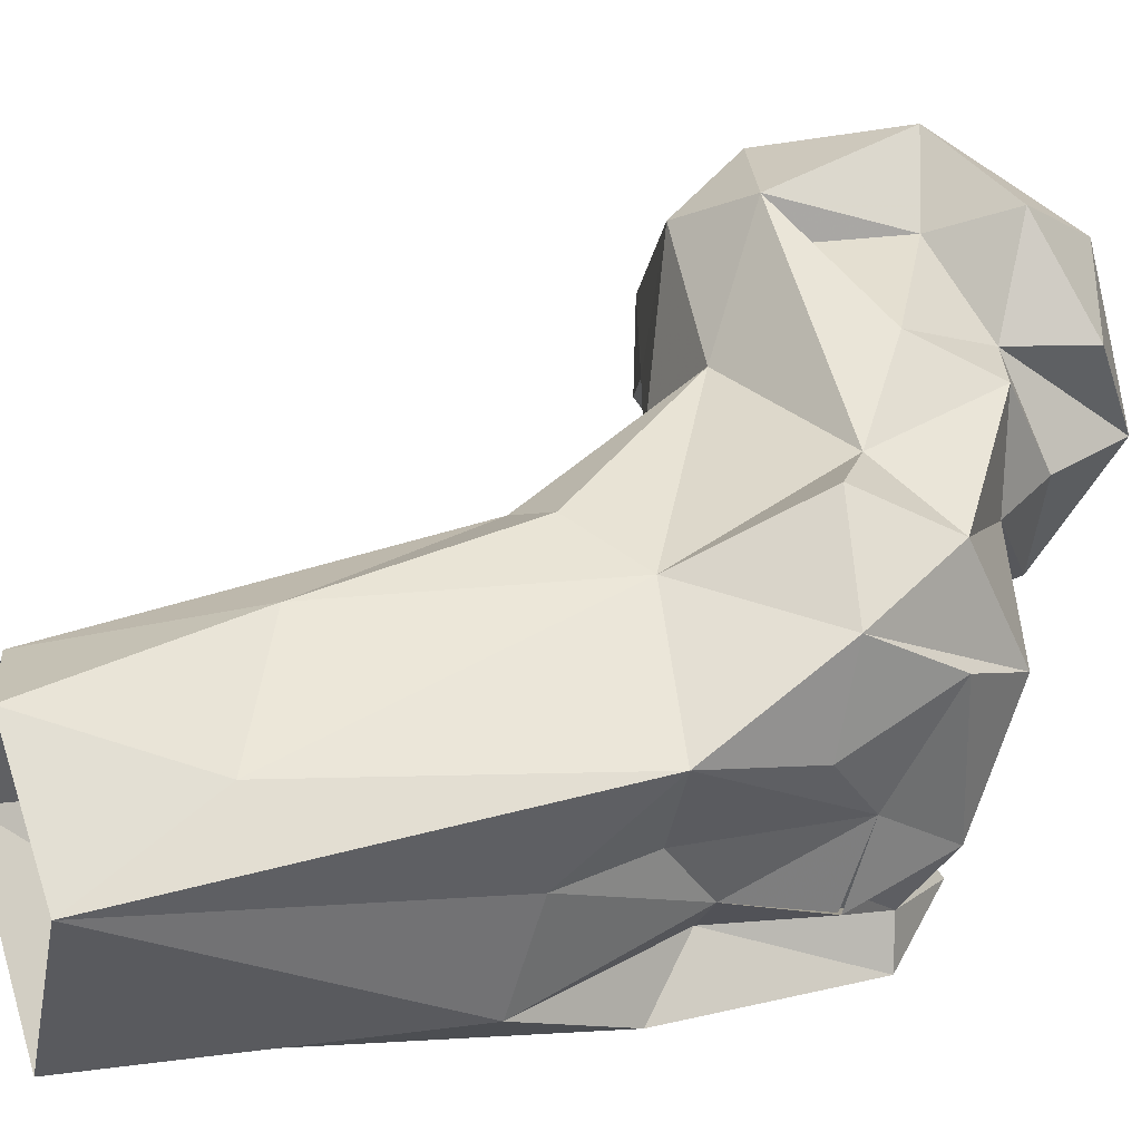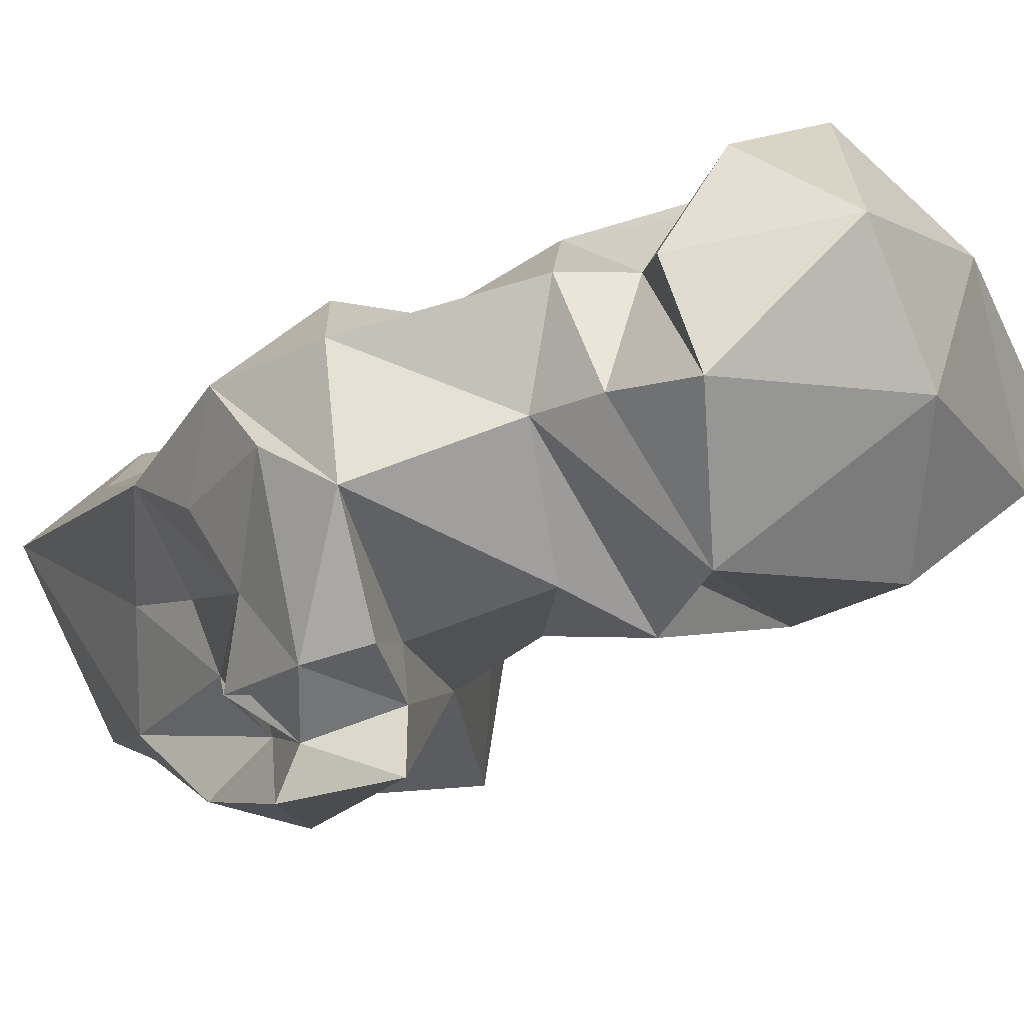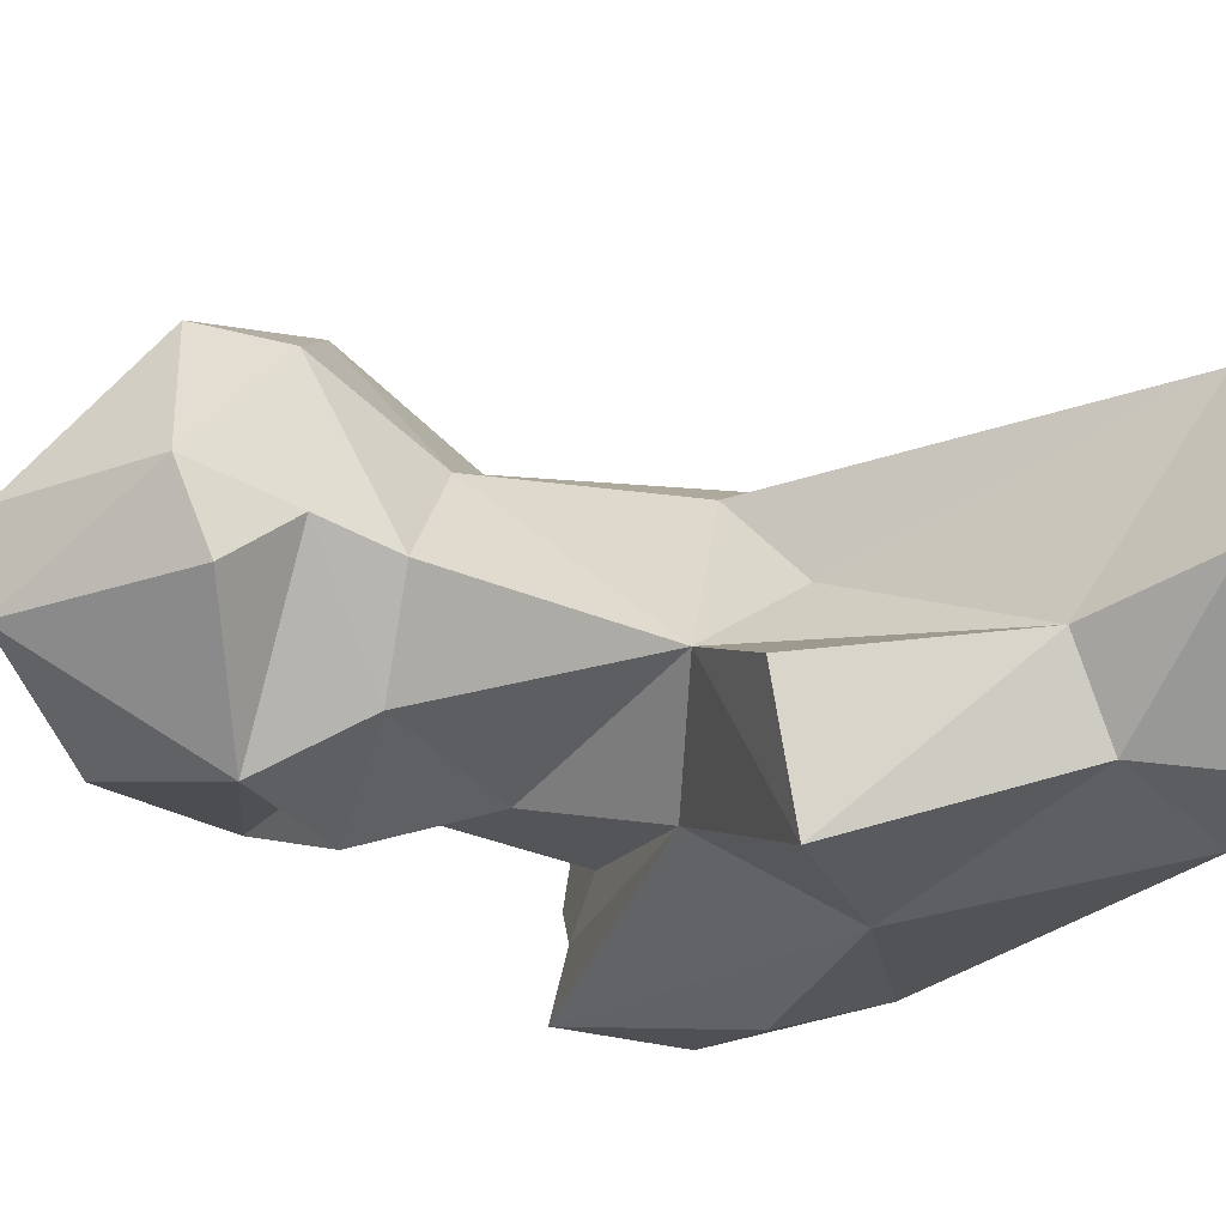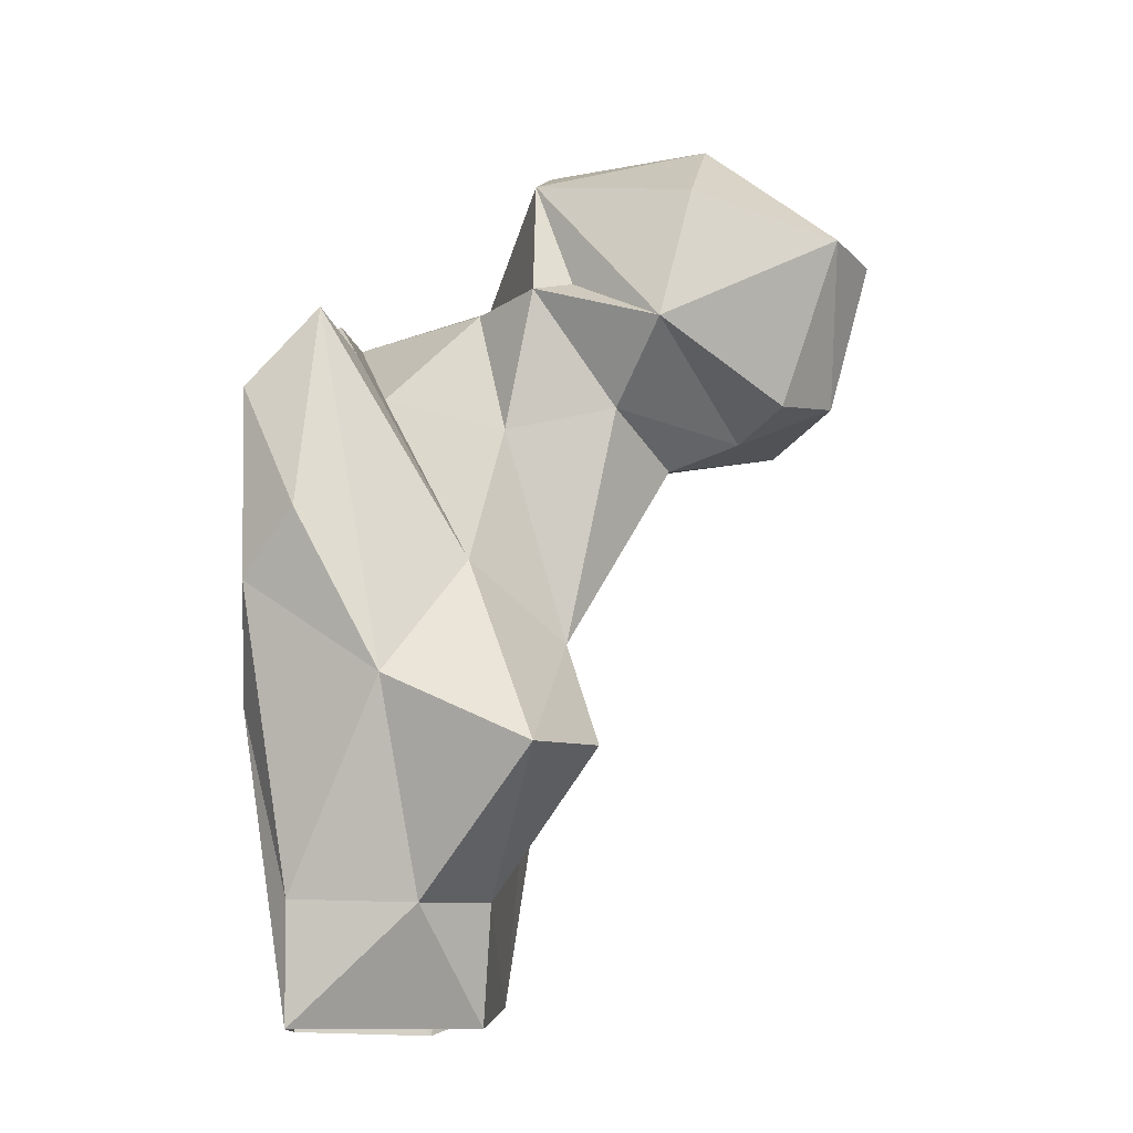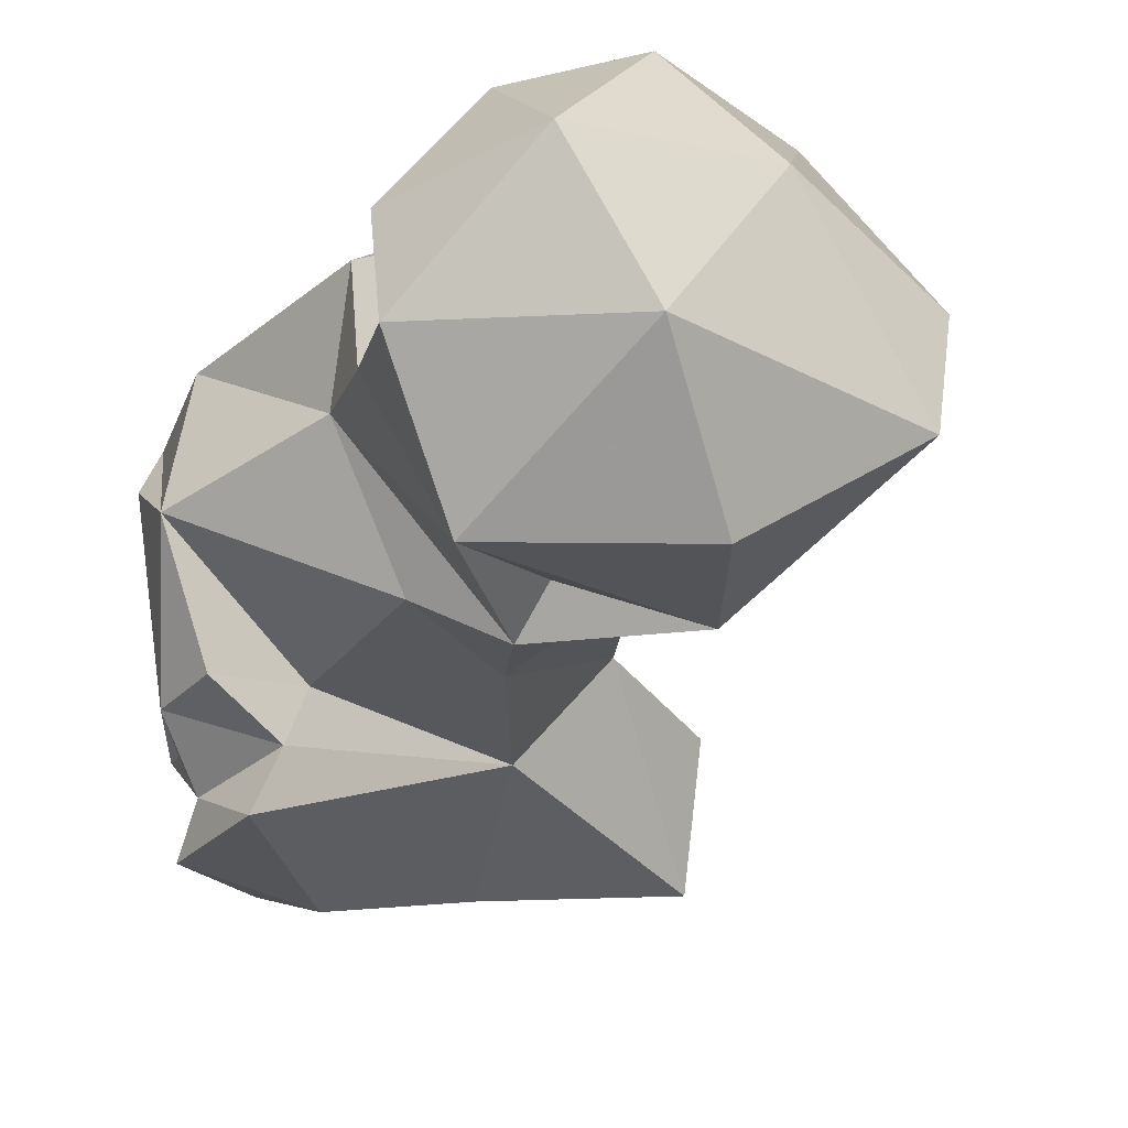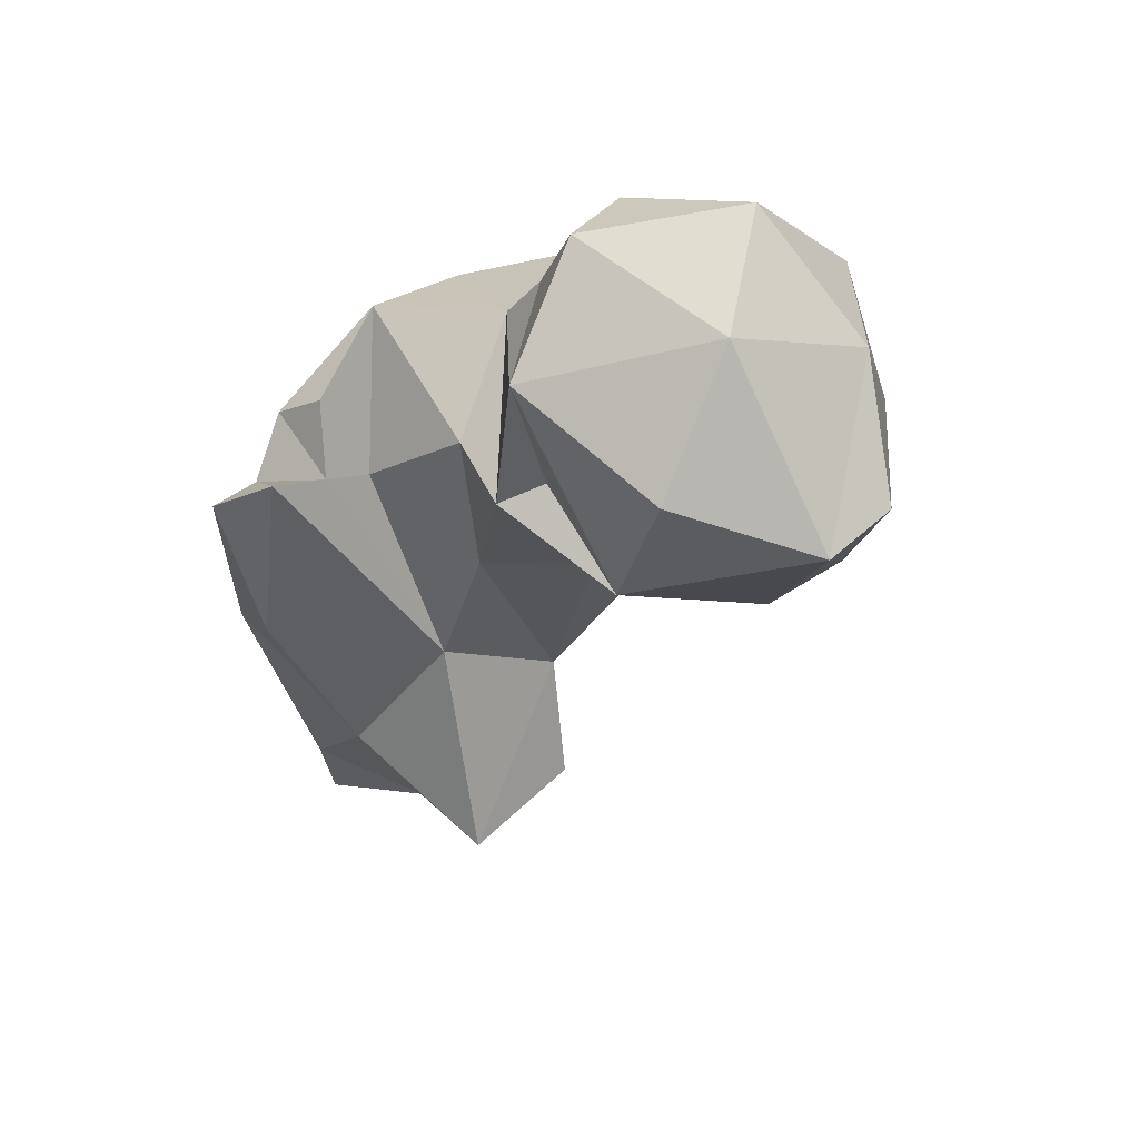
<metadata>
{"format":"obj","ext":"obj","renderer":"f3d","projection":"perspective","resolution":1024,"background":"white","views":[{"elev":28.3,"azim":-112.1,"up":"+Y"},{"elev":-6.5,"azim":-21.3,"up":"+Y"},{"elev":-19.7,"azim":133.9,"up":"+Y"},{"elev":-13.1,"azim":22.5,"up":"+Z"},{"elev":-14.2,"azim":10.2,"up":"+Y"},{"elev":56.5,"azim":39.8,"up":"+Z"}]}
</metadata>
<code>
v 60.87 154.5 -0.1451
v 50.46 175.5 0.2478
v 76.3 156.1 13.42
v 78.58 168.6 0.08725
v 74.17 184.5 3.113
v 63.45 186.3 -0.0473
v 71.1 185.9 24.32
v 55.95 180.5 15.85
v 61.81 152.3 13.94
v 54.7 154 36.07
v 80.9 165.4 13.91
v 50.4 176.5 49.82
v 74.97 148.2 37.94
v 94.69 163.8 30.82
v 92.82 149.5 29.46
v 82.23 174.2 36.85
v 53.33 166.2 39.29
v 88.63 169 43.71
v 57.88 147.4 49.57
v 81.64 183.9 47.08
v 66.26 184.7 53.83
v 75.3 186.9 48.96
v 81.16 157.9 52.09
v 57.22 158.7 55.53
v 55.95 166 50.25
v 53.17 183.7 65.5
v 65.54 144.9 56.91
v 66.08 149 81.55
v 62.14 153.2 55.84
v 55.15 165.1 68.78
v 57.52 146.9 72.31
v 83.66 162.2 68.35
v 97.55 179.7 66.21
v 52.11 173 62.95
v 90.32 189.9 68.96
v 63.34 191.5 68.54
v 95.1 168.5 71.44
v 54.75 156.4 65.63
v 55.93 155.9 65.96
v 70.98 189.6 74.17
v 68.6 160.9 73.39
v 59.43 152.1 73.2
v 57.65 158.4 78.25
v 105.6 182.2 69.35
v 67.66 155.3 77.5
v 87.67 161 84.77
v 54.51 177.1 76.1
v 105.2 197.4 71.49
v 113 176.6 71.8
v 116.3 185.4 73.42
v 59.8 186.4 78.16
v 97.41 202.1 76.91
v 102.8 162.7 80.05
v 120.8 174.3 90.6
v 109.8 201.2 81.09
v 62.89 160.1 83.04
v 78.9 165.2 83.78
v 79.97 195.6 82
v 96.05 197.5 78.09
v 59.05 173 84.28
v 121.8 183.8 90.1
v 90.8 165.6 86.39
v 92.93 197.9 90.42
v 74 178.8 89.37
v 75.75 190.9 90.38
v 100.2 205.1 93.7
v 82.74 190.9 93.04
v 111 193.2 98.87
v 106 165.3 95.91
v 86.08 165.5 99.36
v 77.91 180 96.37
v 88.32 201.1 98.2
v 80.09 190.6 102
v 102.8 179.7 106.7
v 82 180.1 106.6
v 95.24 193.8 109.2
f 72 73 76
f 70 75 71
f 69 74 70
f 66 76 68
f 67 71 75
f 63 67 72
f 46 70 64
f 55 66 68
f 46 62 70
f 54 74 69
f 53 69 70
f 63 72 66
f 55 68 61
f 52 63 66
f 57 64 60
f 51 64 65
f 51 60 64
f 41 57 60
f 52 66 55
f 30 43 47
f 52 58 59
f 40 58 52
f 21 26 36
f 49 54 53
f 37 53 46
f 28 45 42
f 58 67 63
f 41 56 45
f 48 55 50
f 64 71 65
f 42 45 43
f 36 51 40
f 32 46 57
f 21 35 22
f 49 50 54
f 35 52 48
f 58 65 67
f 3 13 9
f 5 6 7
f 30 47 34
f 26 51 36
f 44 50 49
f 68 76 74
f 23 41 45
f 10 29 24
f 38 39 43
f 21 36 40
f 23 32 41
f 67 73 72
f 24 38 42
f 29 42 30
f 53 70 62
f 27 28 31
f 54 61 68
f 40 65 58
f 21 40 35
f 5 7 20
f 29 39 38
f 2 17 12
f 30 42 38
f 43 56 60
f 24 29 38
f 33 44 37
f 67 75 73
f 24 30 25
f 32 57 41
f 3 4 11
f 20 22 35
f 12 30 34
f 46 64 57
f 28 42 31
f 19 31 29
f 53 54 69
f 10 19 29
f 2 12 8
f 18 20 35
f 43 45 56
f 1 3 9
f 12 17 25
f 54 68 74
f 13 23 28
f 16 20 18
f 50 55 61
f 26 47 60
f 17 24 25
f 18 33 37
f 10 24 17
f 19 27 31
f 26 34 47
f 41 60 56
f 18 32 23
f 13 27 19
f 30 38 43
f 15 18 23
f 58 63 59
f 26 60 51
f 39 42 43
f 24 39 30
f 74 76 75
f 8 12 21
f 13 15 23
f 13 28 27
f 7 21 22
f 43 60 47
f 12 34 26
f 18 35 33
f 1 4 3
f 7 8 21
f 14 18 15
f 64 70 71
f 40 51 65
f 9 13 19
f 37 44 53
f 46 53 62
f 2 10 17
f 9 19 10
f 66 72 76
f 32 37 46
f 1 9 10
f 52 59 63
f 11 14 15
f 33 48 44
f 48 52 55
f 5 20 16
f 73 75 76
f 44 49 53
f 24 42 39
f 5 16 11
f 70 74 75
f 1 10 2
f 6 8 7
f 2 8 6
f 12 26 21
f 44 48 50
f 65 71 67
f 50 61 54
f 29 31 42
f 18 37 32
f 7 22 20
f 35 40 52
f 23 45 28
f 11 18 14
f 3 15 13
f 3 11 15
f 33 35 48
f 29 30 39
f 11 16 18
f 12 25 30
f 4 5 11

</code>
